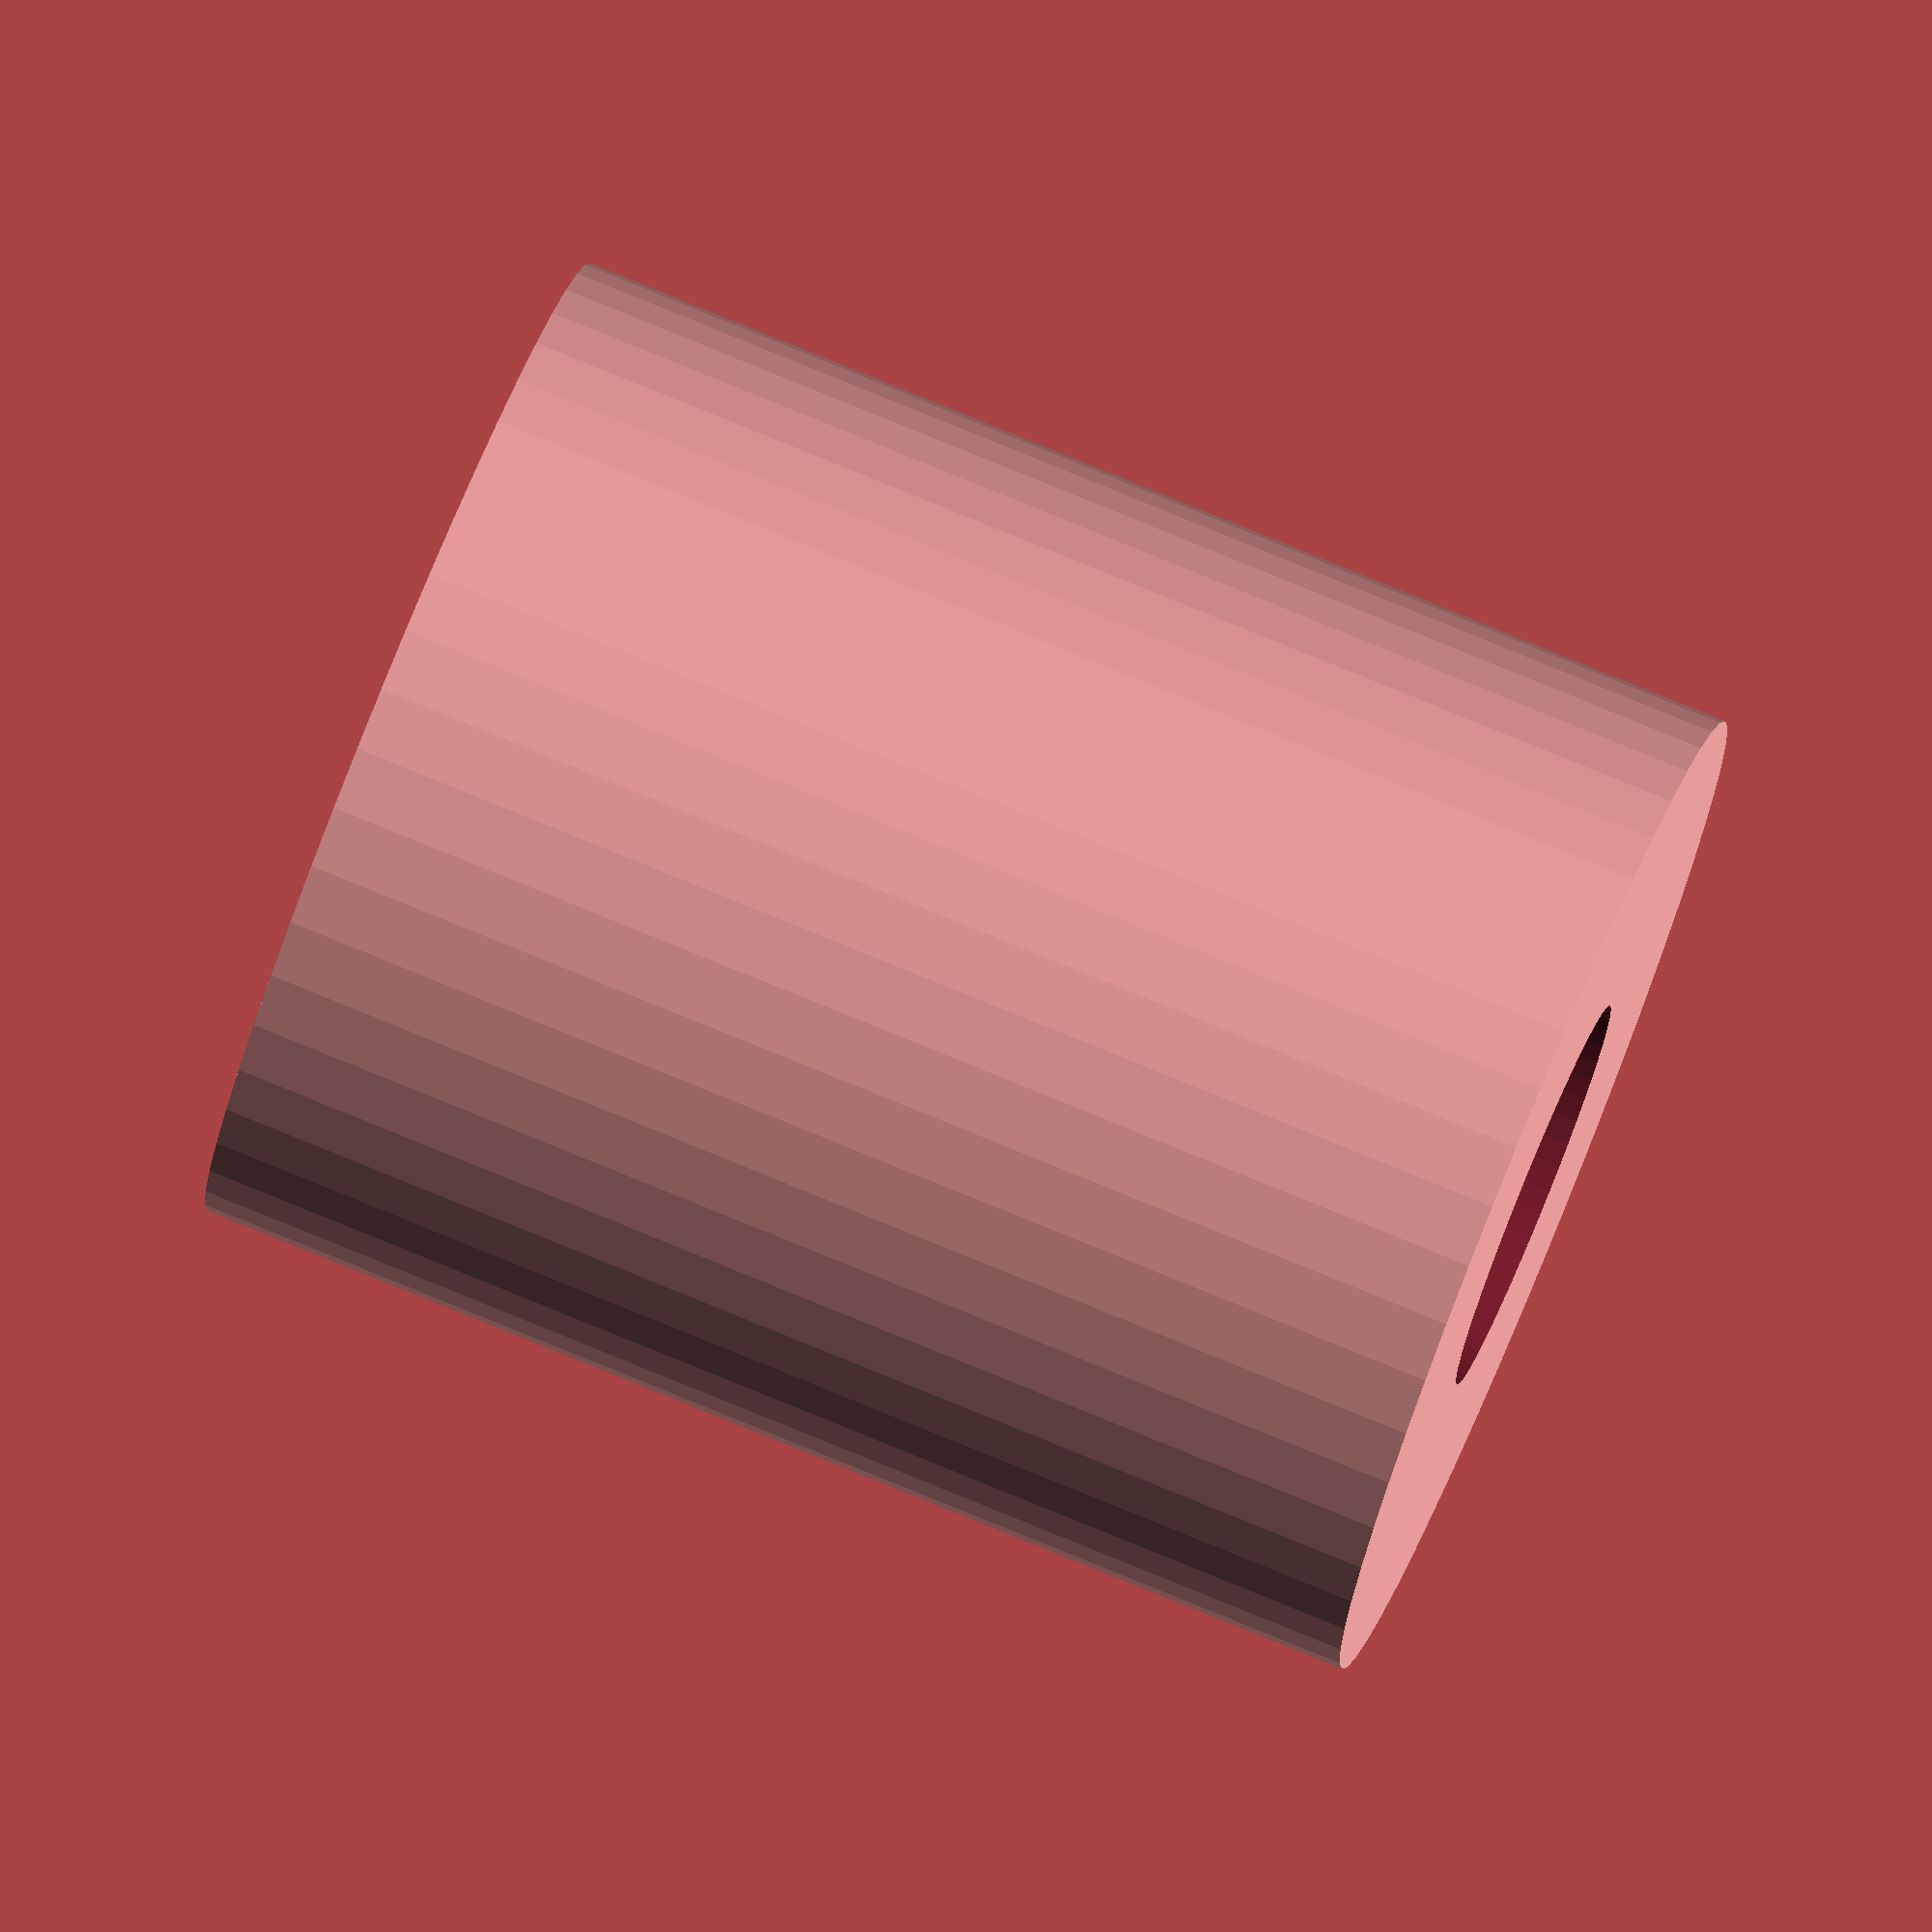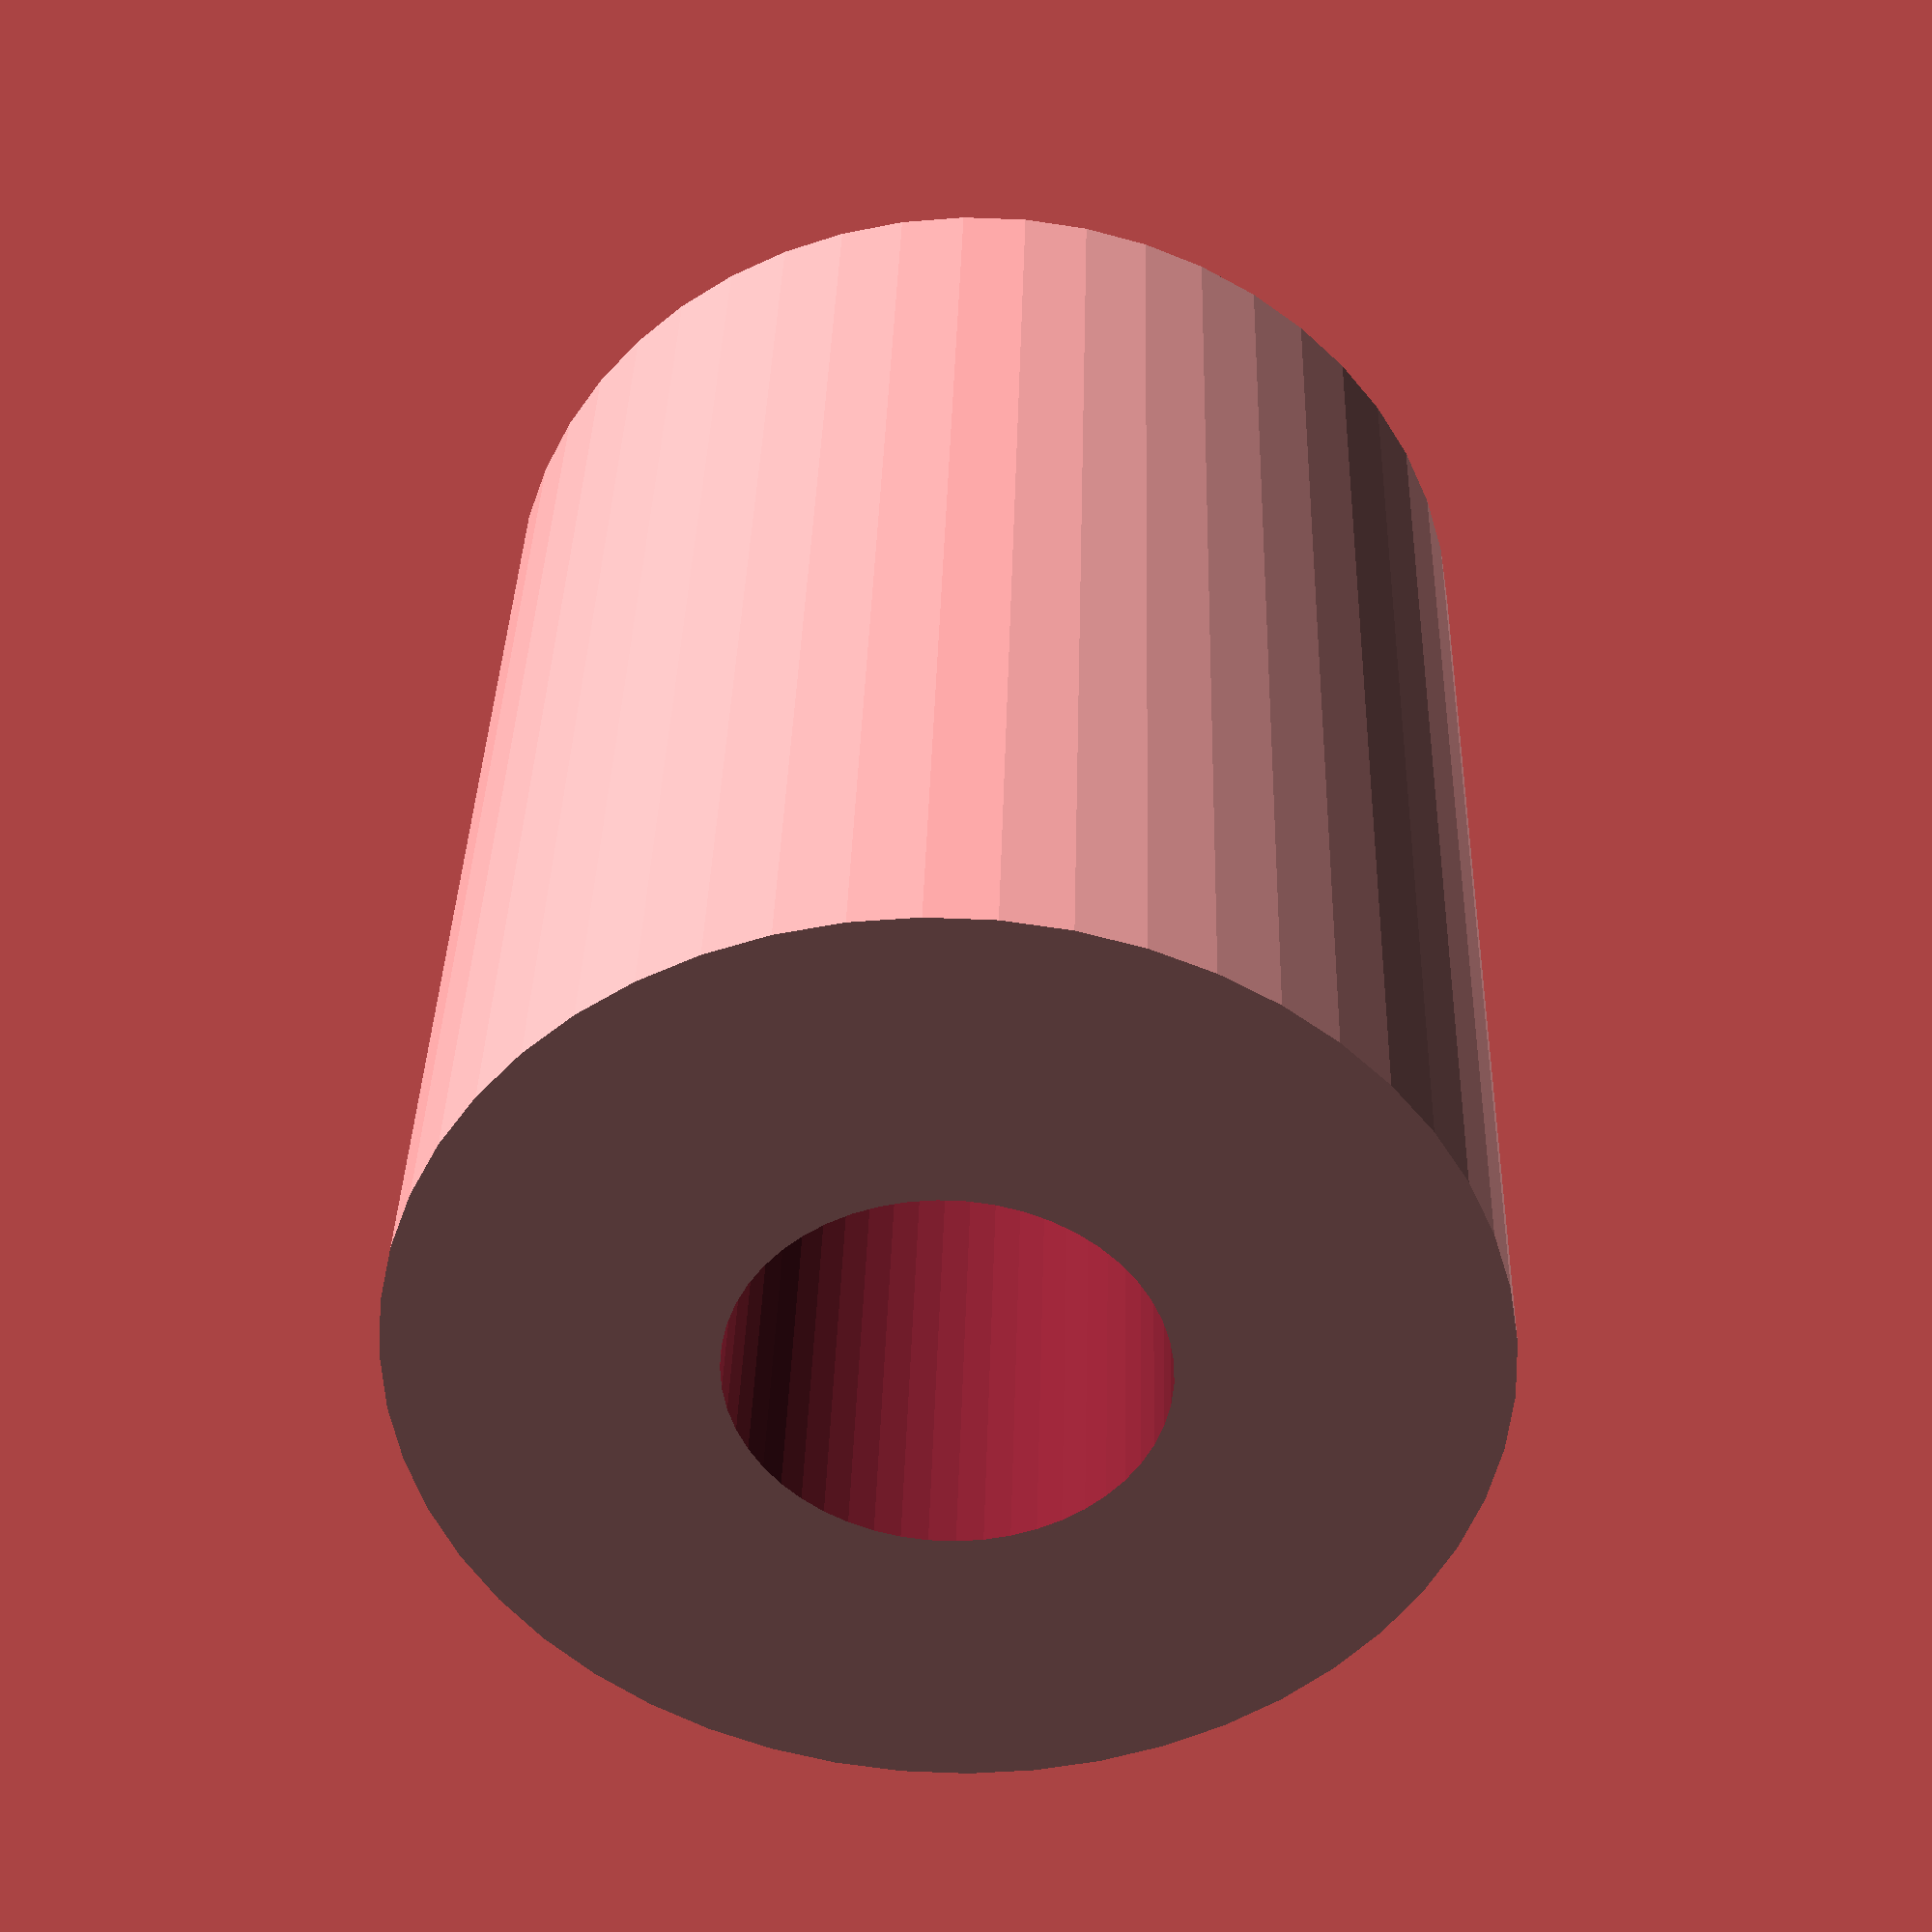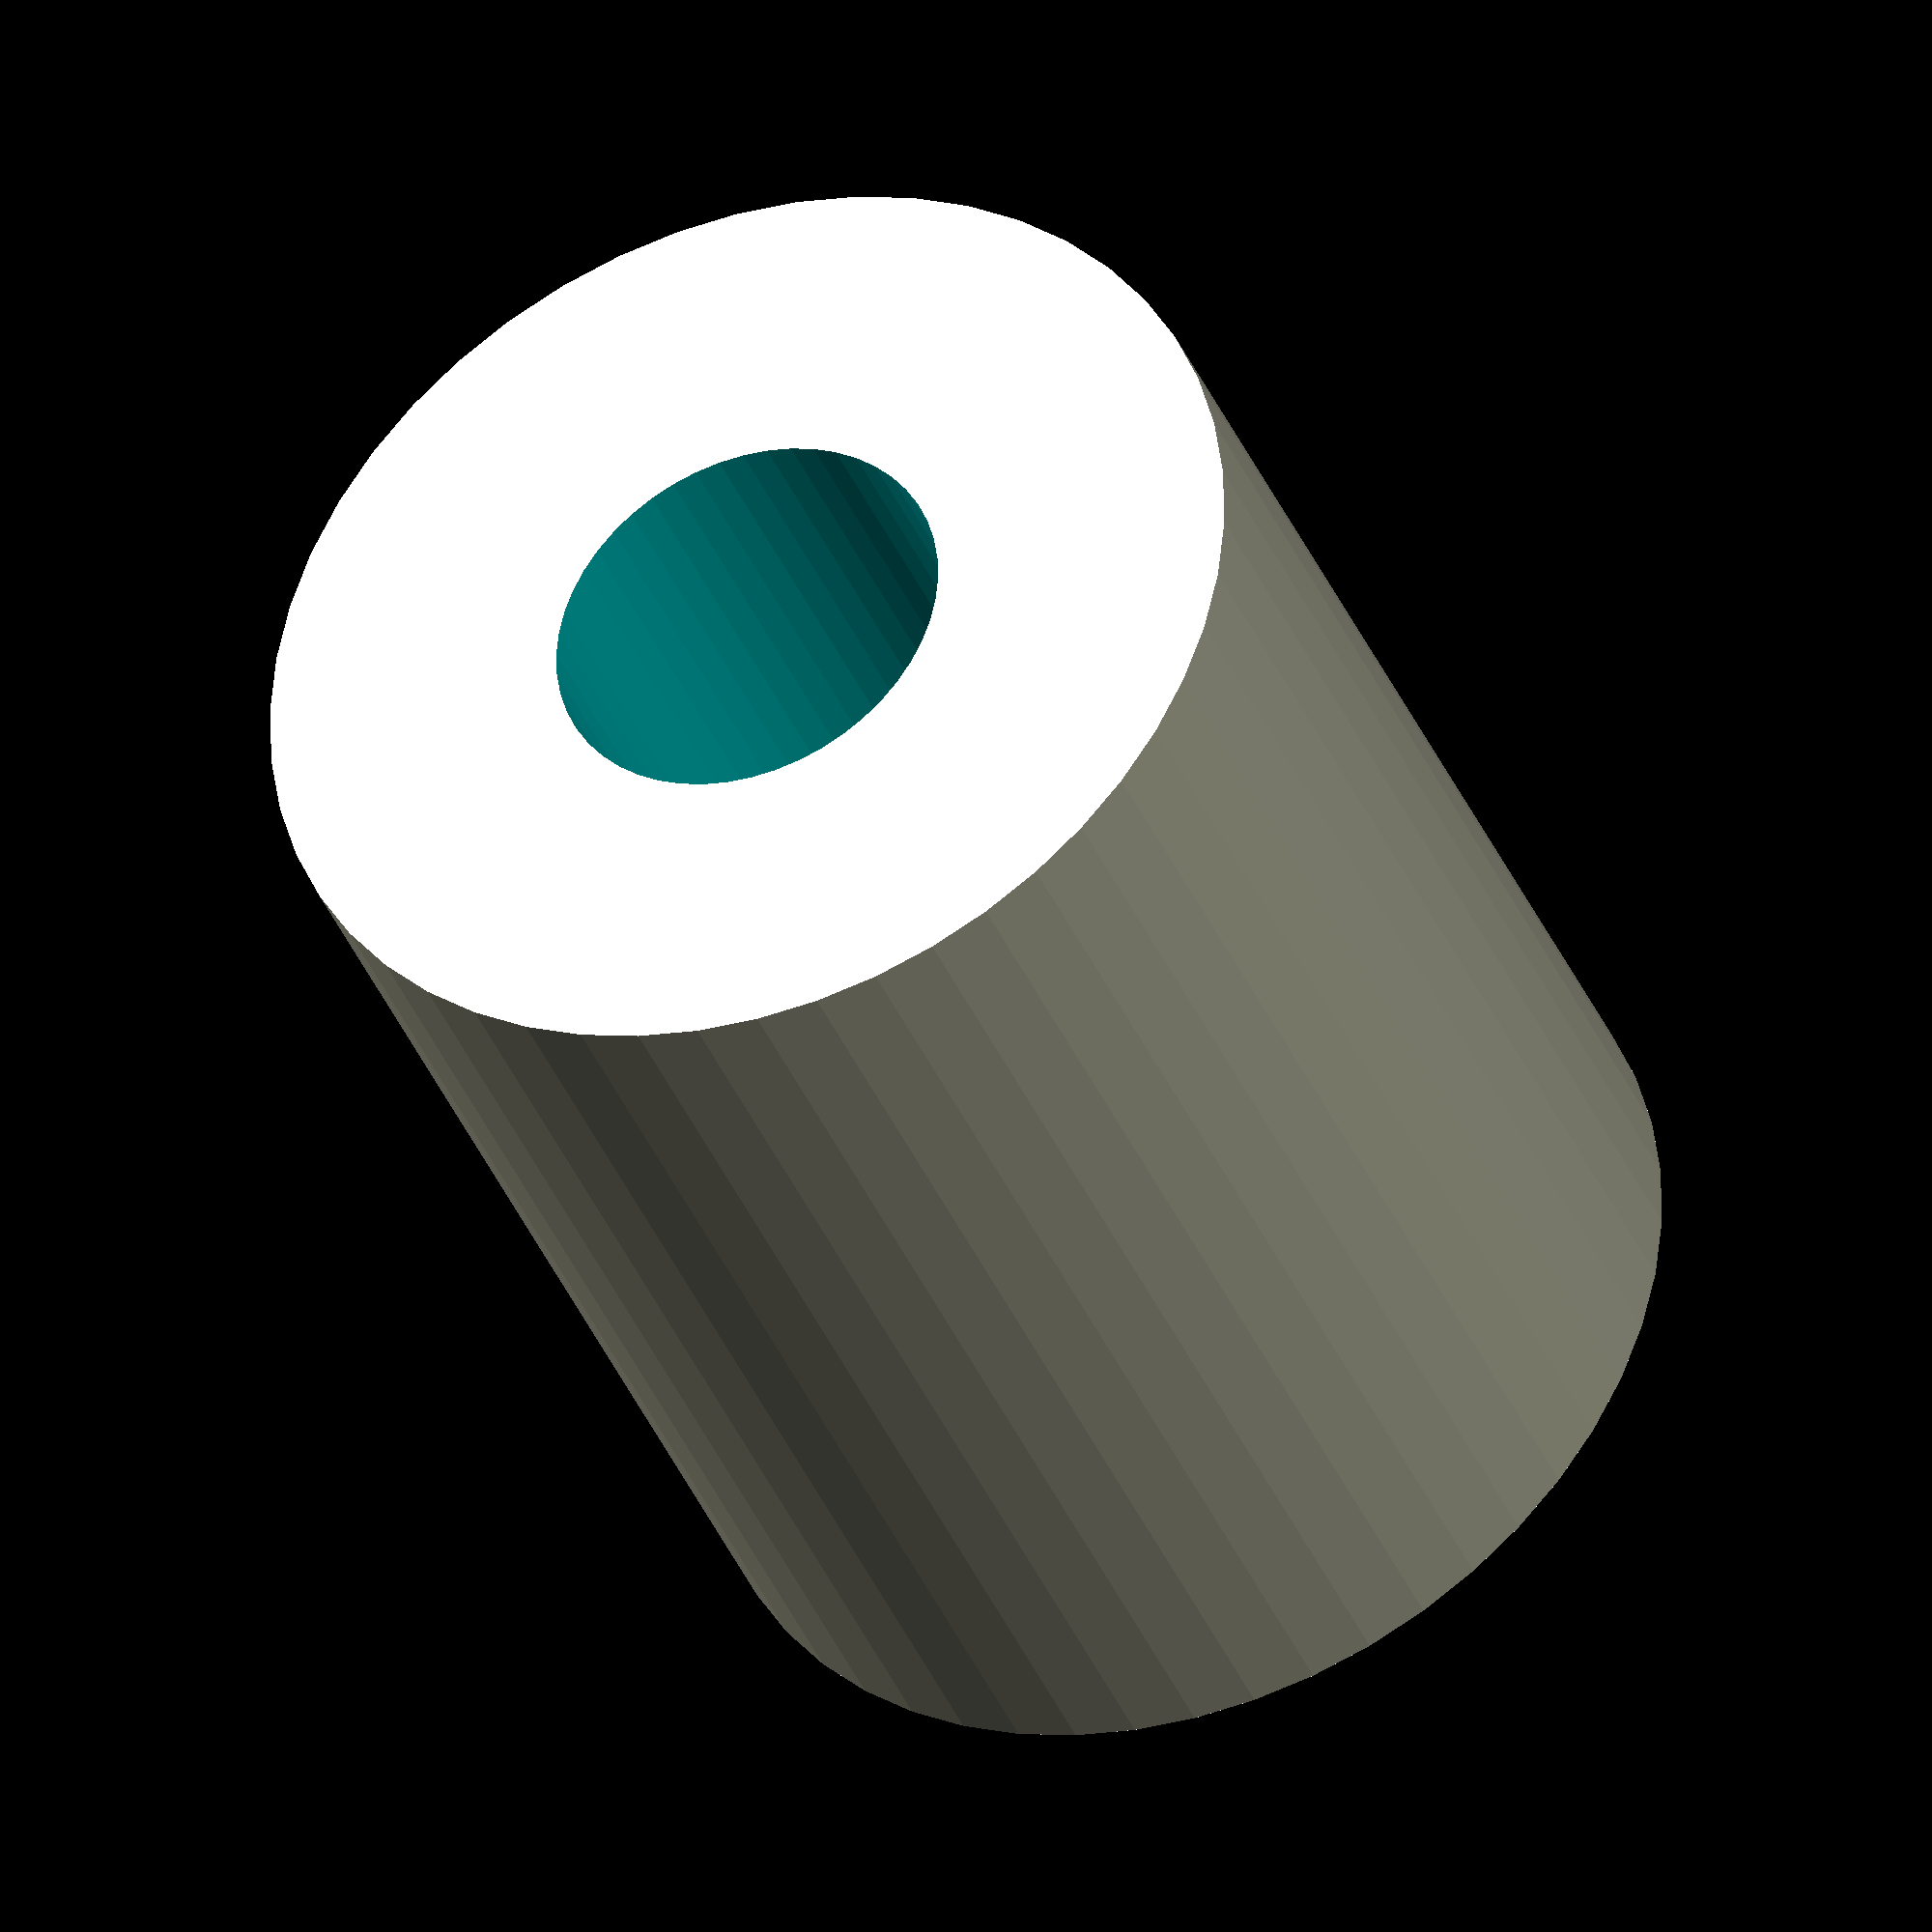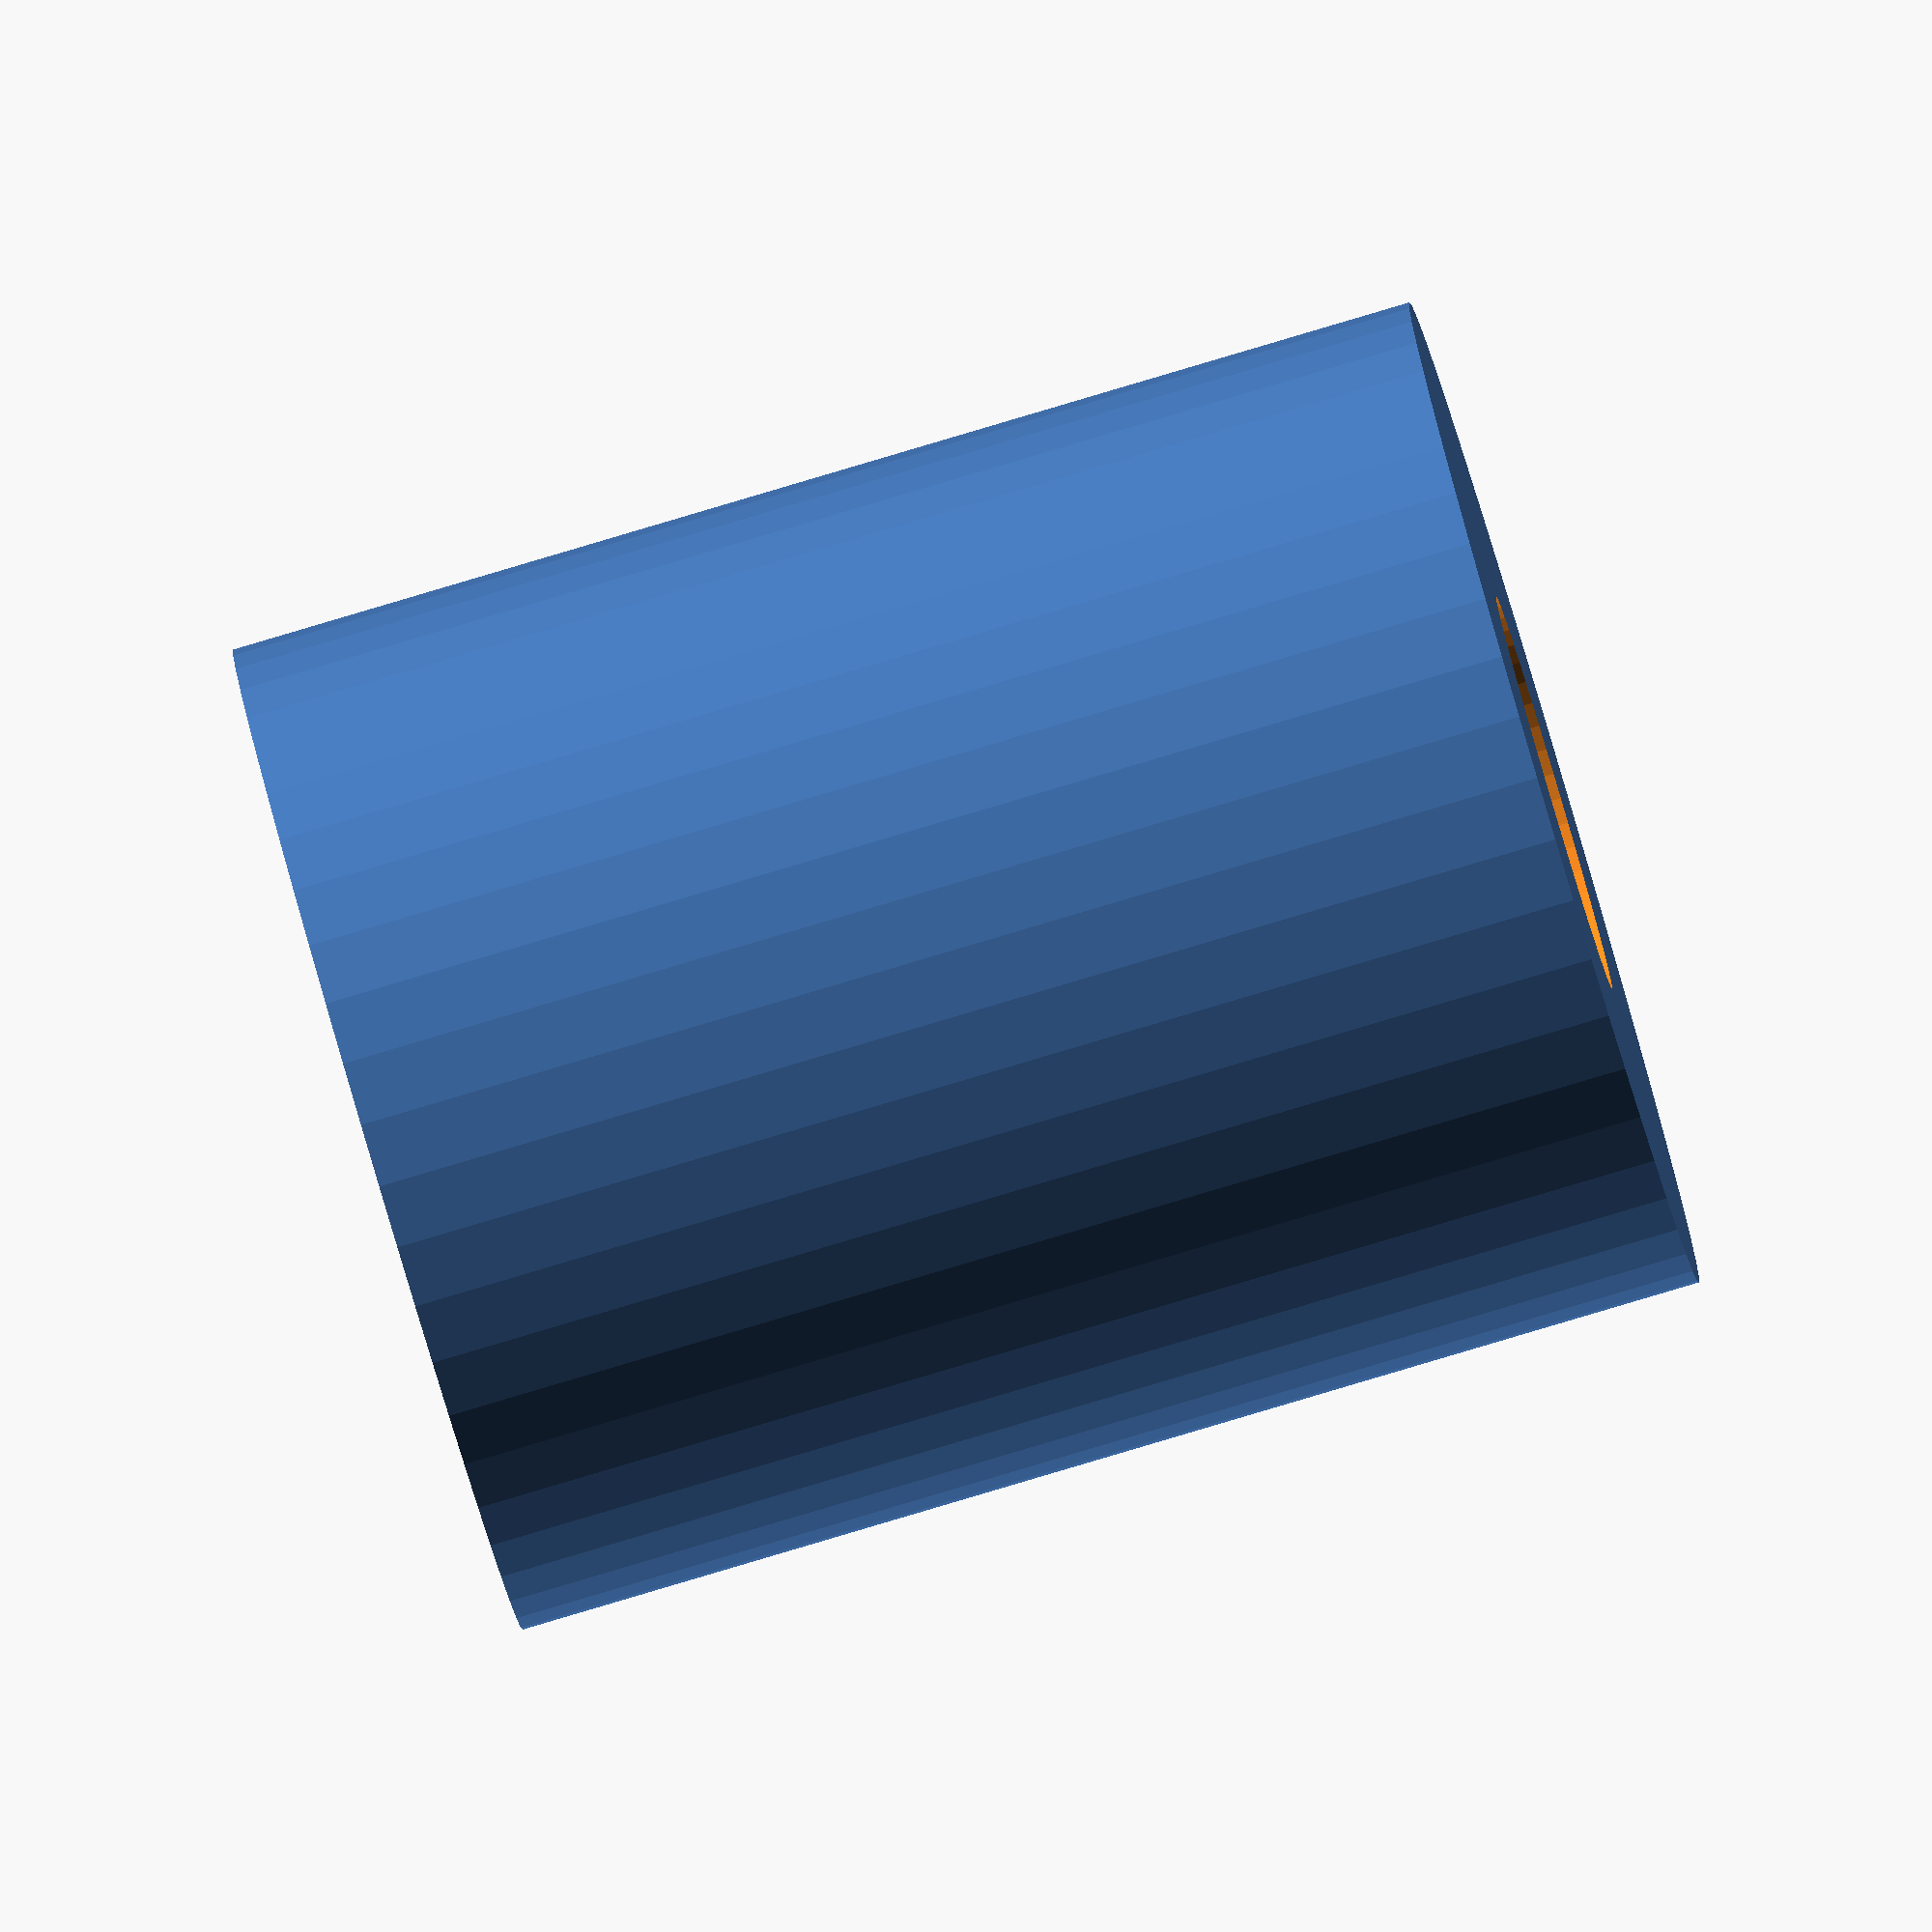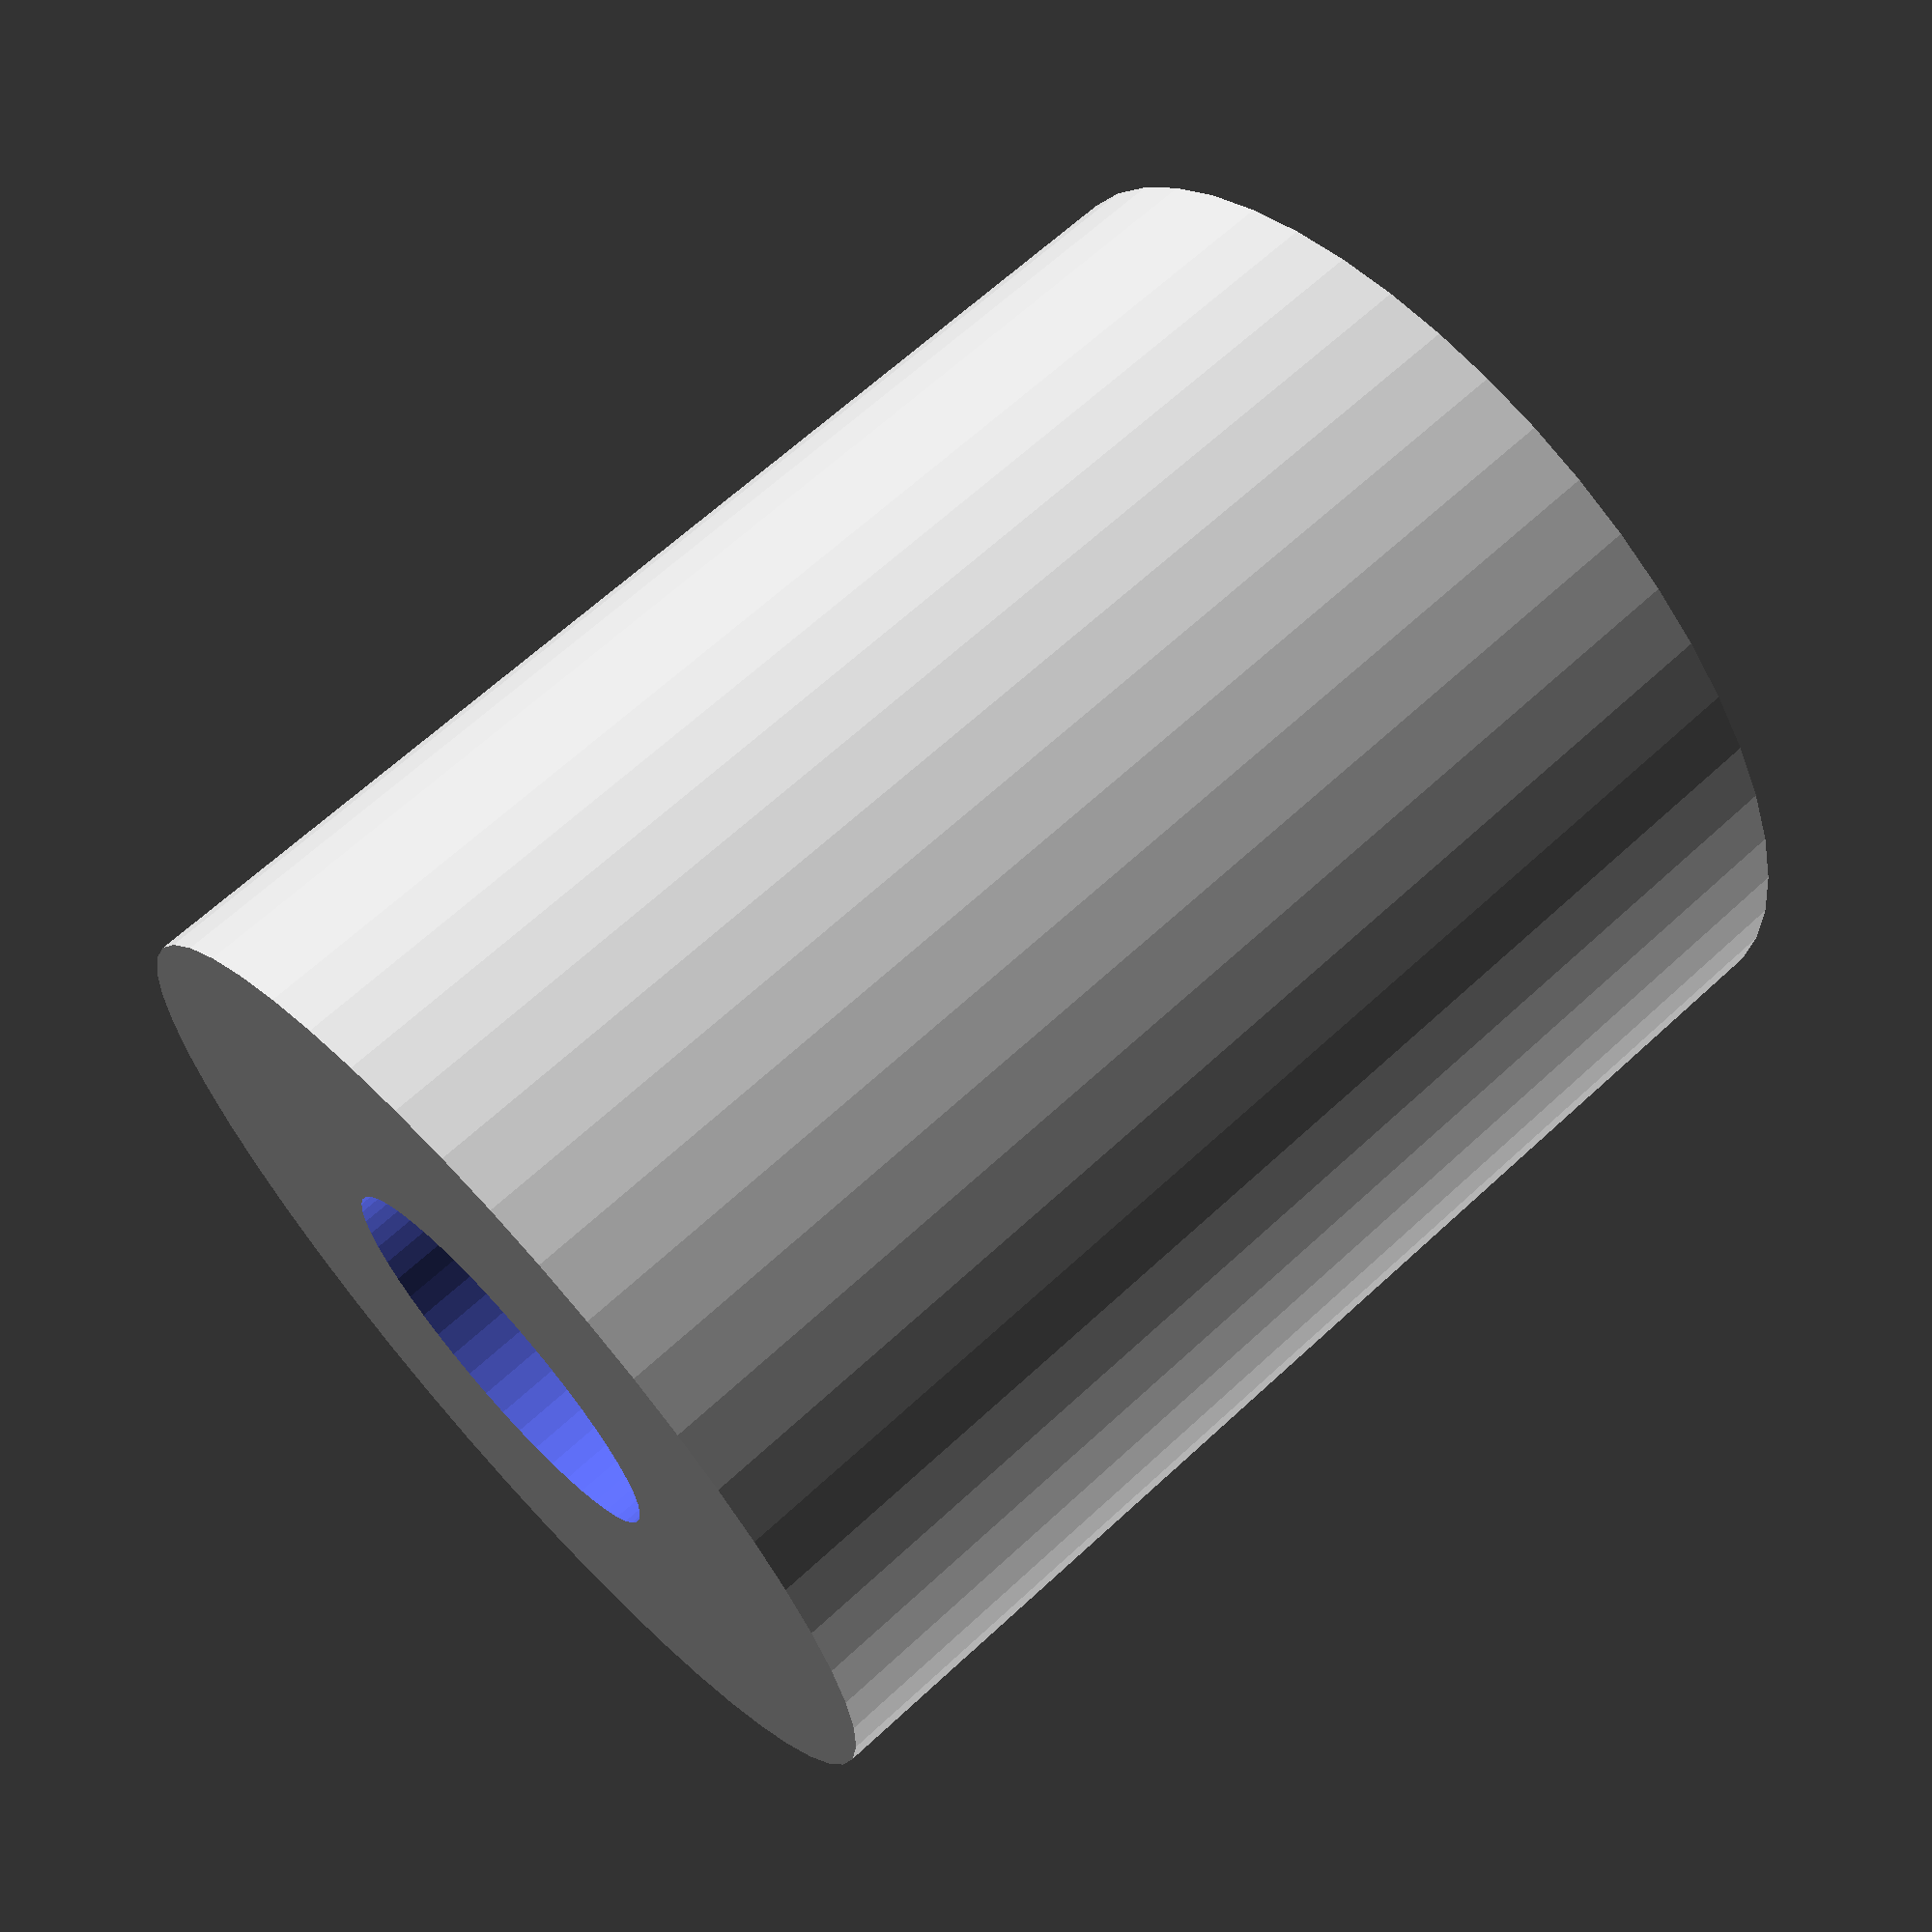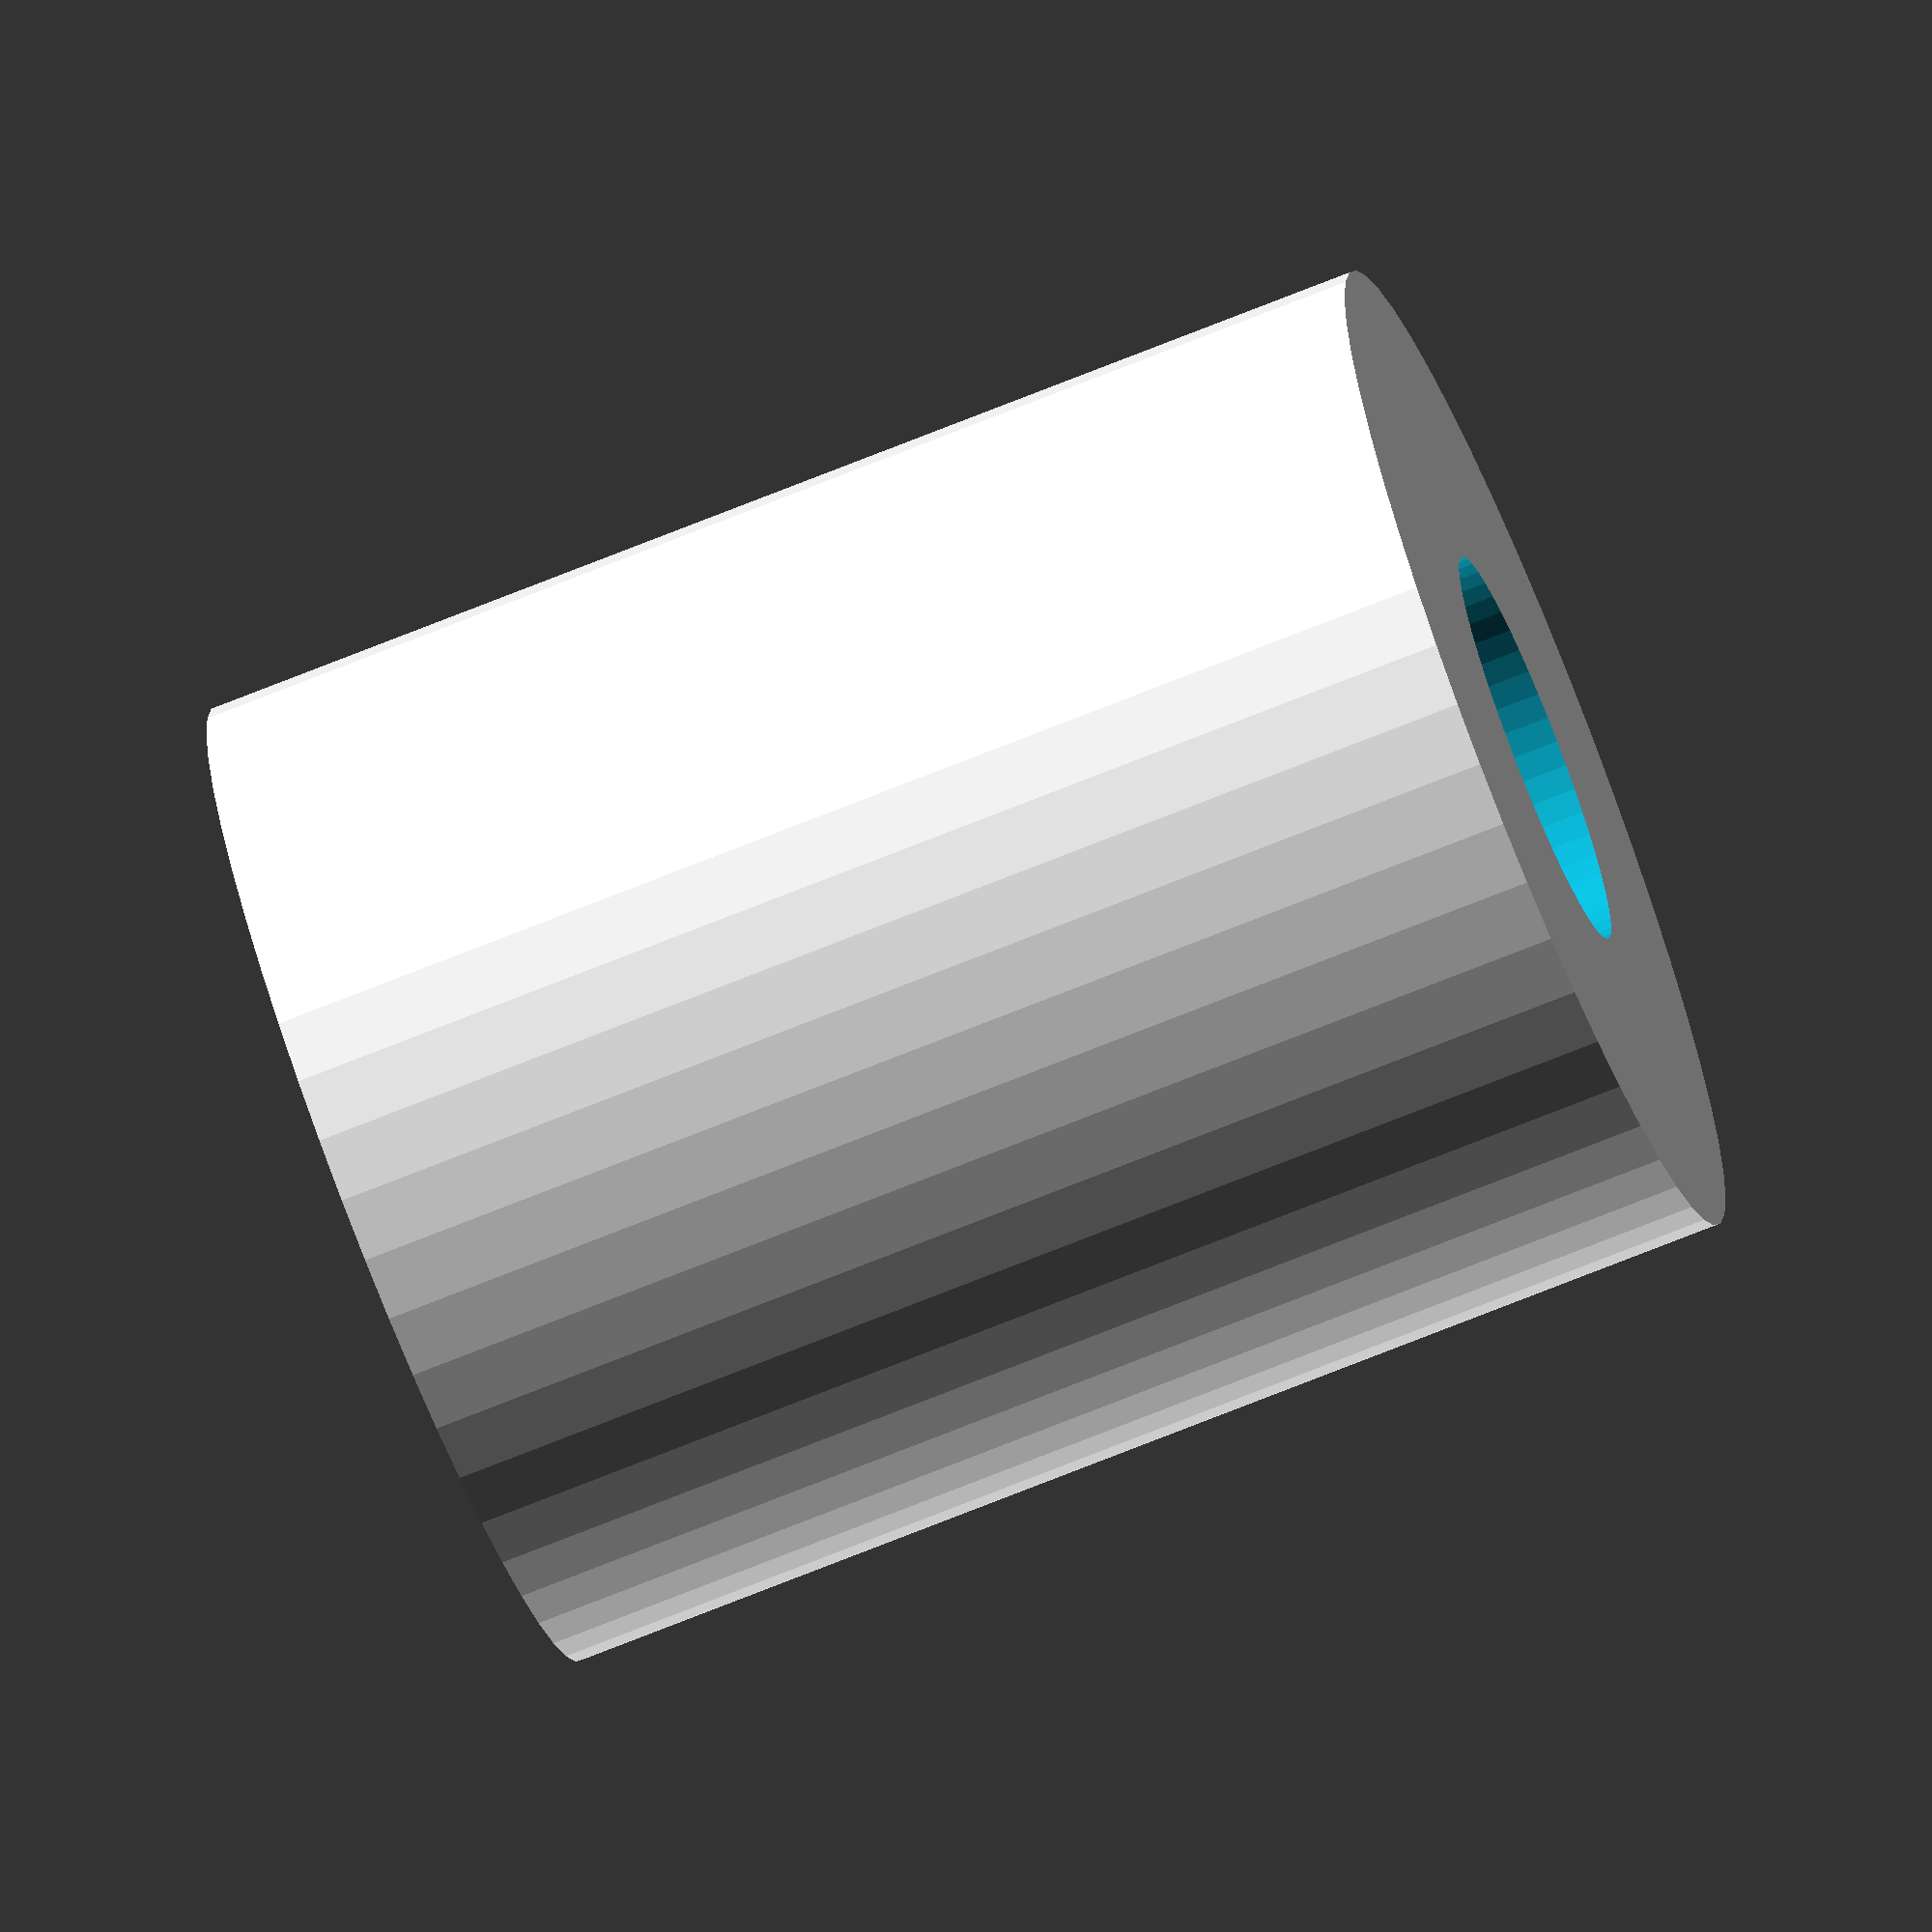
<openscad>
$fn = 50;


difference() {
	union() {
		translate(v = [0, 0, -30.0000000000]) {
			cylinder(h = 60, r = 25.0000000000);
		}
	}
	union() {
		translate(v = [0, 0, -100.0000000000]) {
			cylinder(h = 200, r = 10);
		}
	}
}
</openscad>
<views>
elev=280.1 azim=217.5 roll=112.3 proj=o view=wireframe
elev=323.1 azim=272.2 roll=181.6 proj=p view=solid
elev=37.6 azim=84.0 roll=200.9 proj=o view=wireframe
elev=265.2 azim=334.3 roll=253.5 proj=o view=solid
elev=294.0 azim=333.9 roll=47.2 proj=p view=solid
elev=72.5 azim=282.0 roll=111.9 proj=o view=solid
</views>
